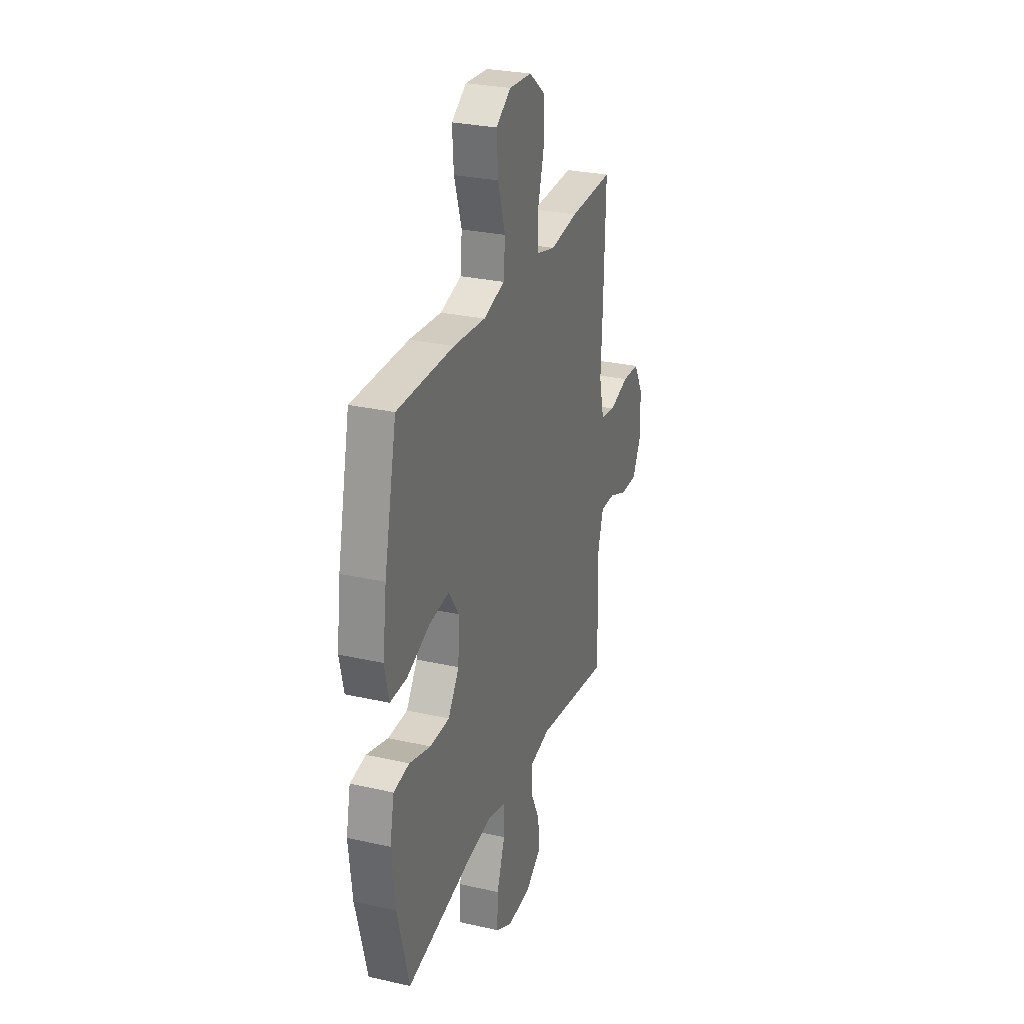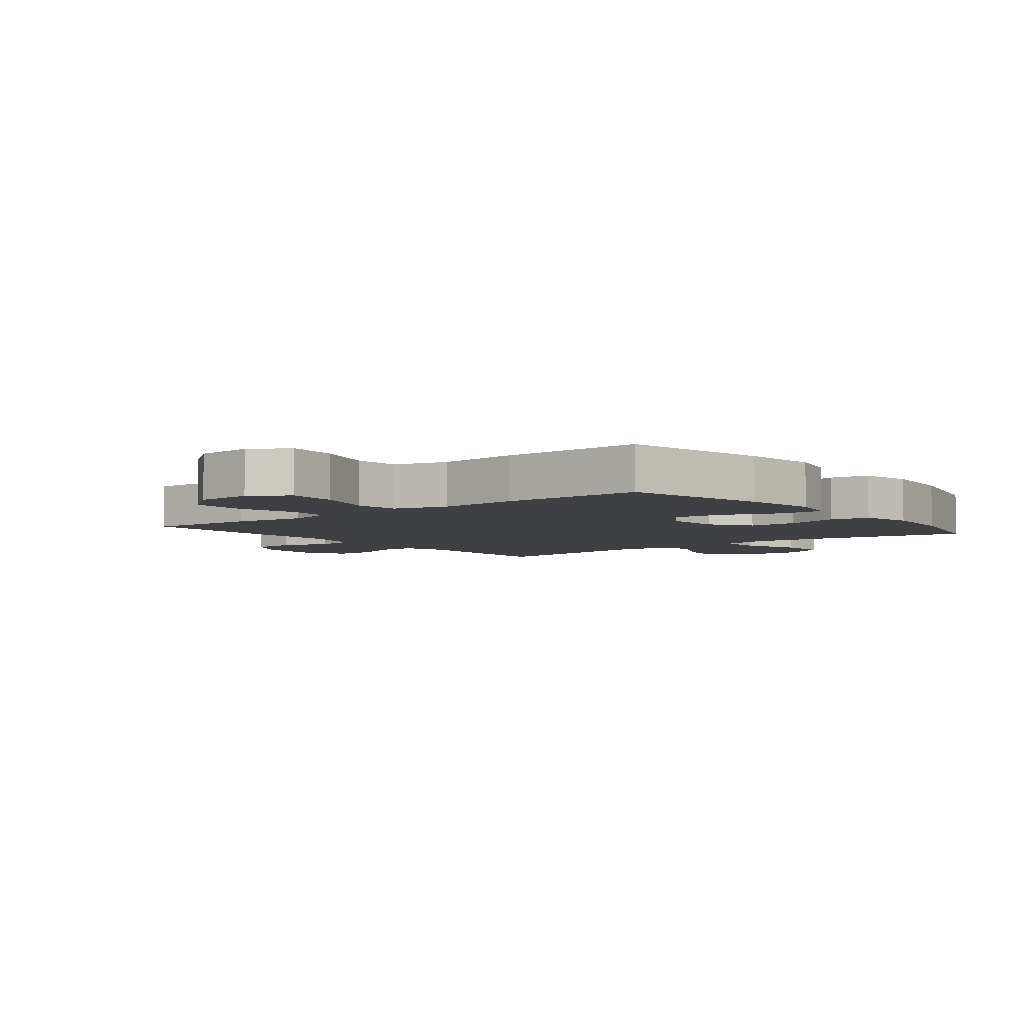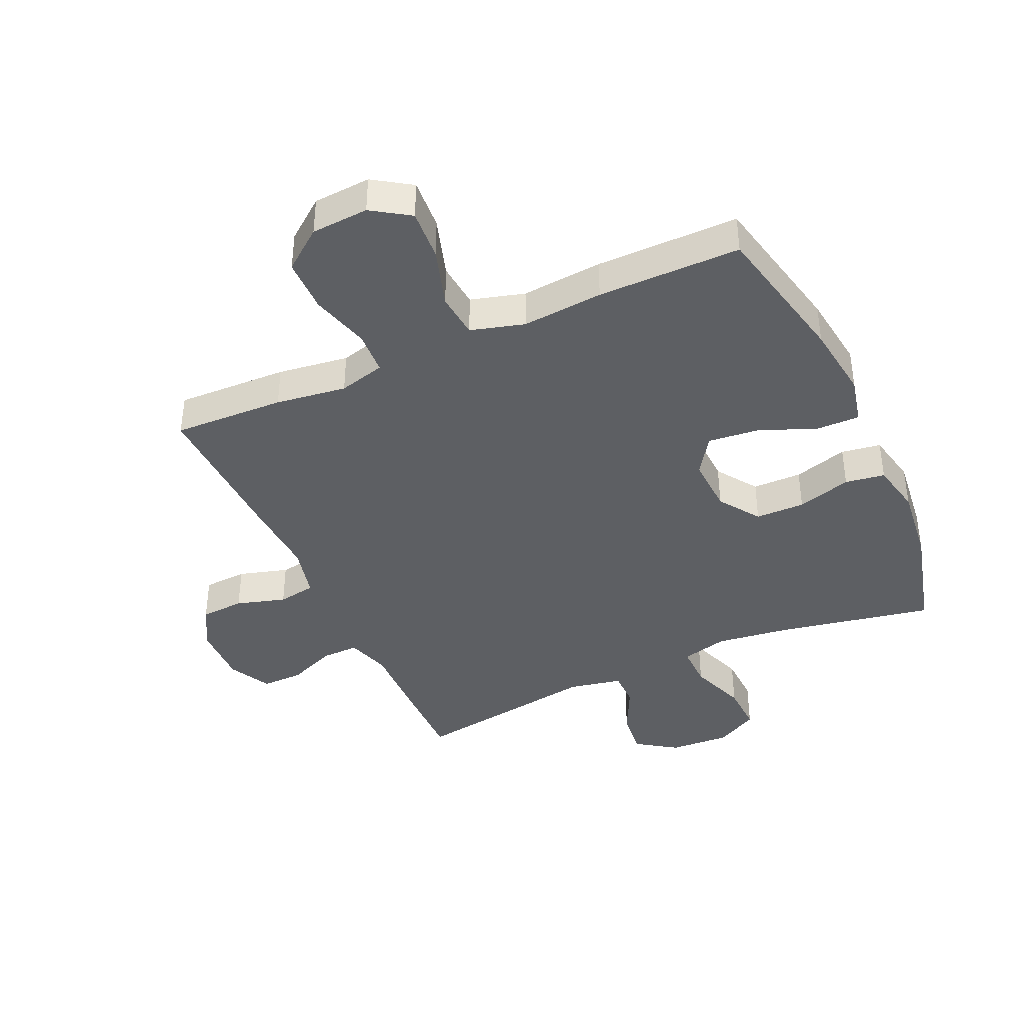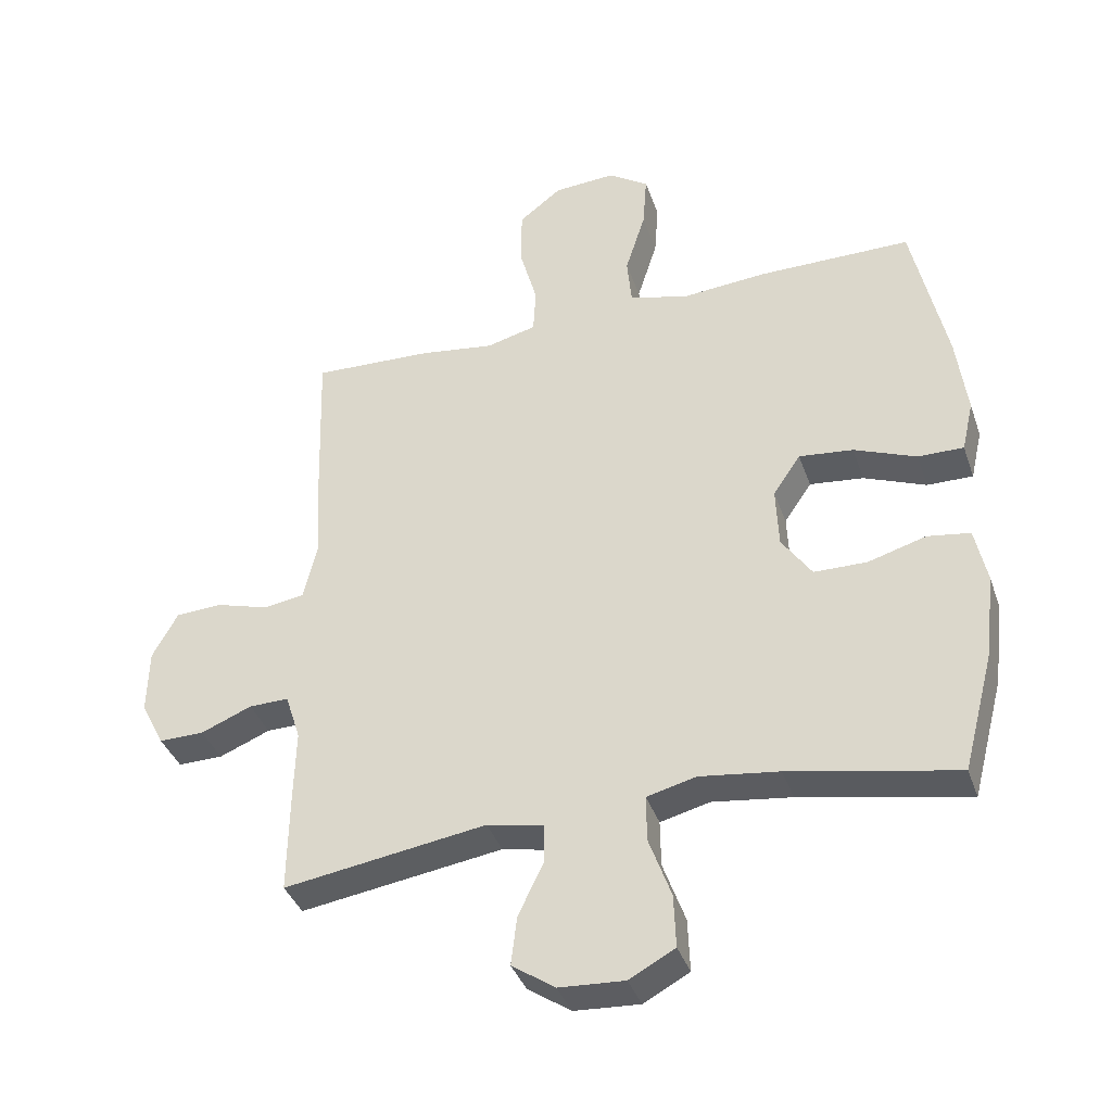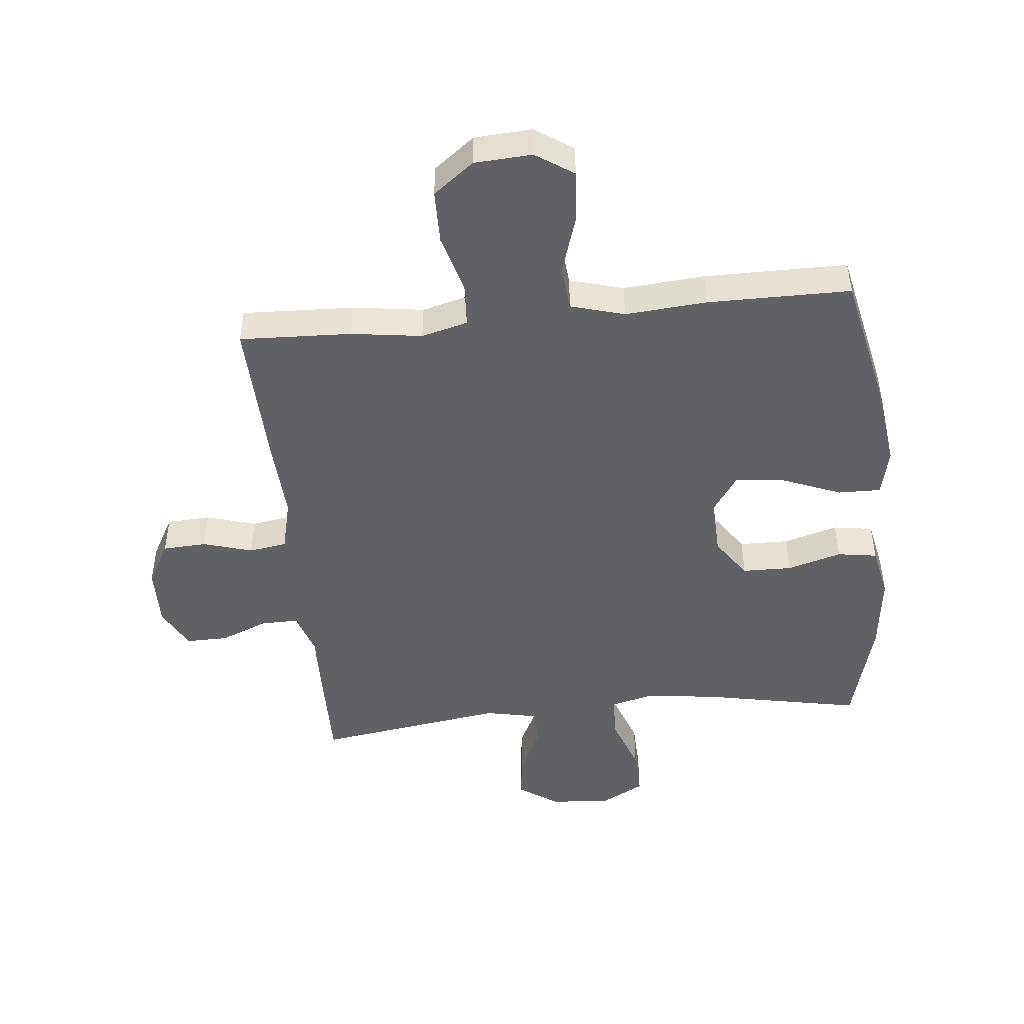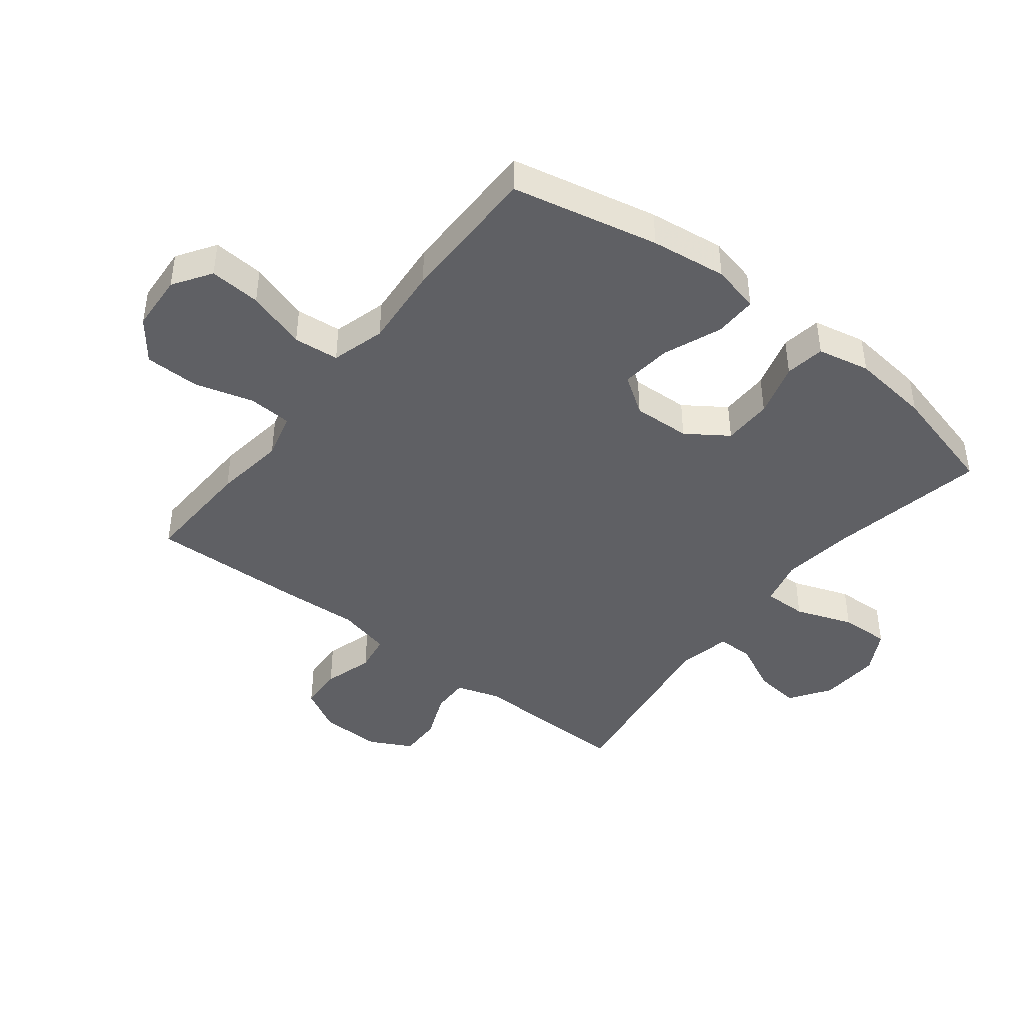
<metadata>
{"format":"obj","ext":"obj","renderer":"f3d","projection":"perspective","resolution":1024,"background":"white","views":[{"elev":28.1,"azim":108.9,"up":"+Z"},{"elev":-5.0,"azim":38.5,"up":"+Y"},{"elev":-40.2,"azim":24.5,"up":"+Y"},{"elev":-37.9,"azim":18.1,"up":"+Z"},{"elev":-47.0,"azim":5.7,"up":"+Y"},{"elev":-43.3,"azim":52.0,"up":"+Y"}]}
</metadata>
<code>
v -0.5 0.07 0.5
v -0.317 0.07 0.493
v -0.201 0.07 0.477
v -0.125 0.07 0.497
v -0.121 0.07 0.568
v -0.148 0.07 0.665
v -0.147 0.07 0.754
v -0.081 0.07 0.805
v 0.013 0.07 0.811
v 0.075 0.07 0.77
v 0.069 0.07 0.686
v 0.038 0.07 0.588
v 0.045 0.07 0.514
v 0.133 0.07 0.489
v 0.266 0.07 0.5
v 0.5 0.07 0.5
v 0.552 0.07 0.26
v 0.568 0.07 0.136
v 0.55 0.07 0.058
v 0.48 0.07 0.059
v 0.385 0.07 0.097
v 0.302 0.07 0.106
v 0.26 0.07 0.044
v 0.264 0.07 -0.05
v 0.31 0.07 -0.117
v 0.391 0.07 -0.118
v 0.48 0.07 -0.092
v 0.545 0.07 -0.102
v 0.563 0.07 -0.188
v 0.548 0.07 -0.317
v 0.5 0.07 -0.5
v 0.244 0.07 -0.45
v 0.123 0.07 -0.434
v 0.047 0.07 -0.453
v 0.048 0.07 -0.524
v 0.082 0.07 -0.618
v 0.085 0.07 -0.699
v 0.015 0.07 -0.737
v -0.085 0.07 -0.731
v -0.151 0.07 -0.686
v -0.142 0.07 -0.611
v -0.103 0.07 -0.531
v -0.103 0.07 -0.471
v -0.19 0.07 -0.453
v -0.5 0.07 -0.5
v -0.498 0.07 -0.349
v -0.495 0.07 -0.236
v -0.518 0.07 -0.164
v -0.579 0.07 -0.165
v -0.657 0.07 -0.197
v -0.726 0.07 -0.198
v -0.762 0.07 -0.129
v -0.76 0.07 -0.029
v -0.721 0.07 0.042
v -0.649 0.07 0.046
v -0.568 0.07 0.022
v -0.506 0.07 0.032
v -0.485 0.07 0.119
v -0.492 0.07 0.247
v -0.5 0 0.5
v -0.317 0 0.493
v -0.201 0 0.477
v -0.125 0 0.497
v -0.121 0 0.568
v -0.148 0 0.665
v -0.147 0 0.754
v -0.081 0 0.805
v 0.013 0 0.811
v 0.075 0 0.77
v 0.069 0 0.686
v 0.038 0 0.588
v 0.045 0 0.514
v 0.133 0 0.489
v 0.266 0 0.5
v 0.5 0 0.5
v 0.552 0 0.26
v 0.568 0 0.136
v 0.55 0 0.058
v 0.48 0 0.059
v 0.385 0 0.097
v 0.302 0 0.106
v 0.26 0 0.044
v 0.264 0 -0.05
v 0.31 0 -0.117
v 0.391 0 -0.118
v 0.48 0 -0.092
v 0.545 0 -0.102
v 0.563 0 -0.188
v 0.548 0 -0.317
v 0.5 0 -0.5
v 0.244 0 -0.45
v 0.123 0 -0.434
v 0.047 0 -0.453
v 0.048 0 -0.524
v 0.082 0 -0.618
v 0.085 0 -0.699
v 0.015 0 -0.737
v -0.085 0 -0.731
v -0.151 0 -0.686
v -0.142 0 -0.611
v -0.103 0 -0.531
v -0.103 0 -0.471
v -0.19 0 -0.453
v -0.5 0 -0.5
v -0.498 0 -0.349
v -0.495 0 -0.236
v -0.518 0 -0.164
v -0.579 0 -0.165
v -0.657 0 -0.197
v -0.726 0 -0.198
v -0.762 0 -0.129
v -0.76 0 -0.029
v -0.721 0 0.042
v -0.649 0 0.046
v -0.568 0 0.022
v -0.506 0 0.032
v -0.485 0 0.119
v -0.492 0 0.247
f 1 2 3
f 59 1 3
f 58 59 3
f 57 58 3 4
f 54 55 56
f 53 54 56
f 52 53 56
f 51 52 56
f 50 51 56
f 49 50 56
f 48 49 56 57
f 47 48 57 4
f 46 47 4
f 45 46 4
f 44 45 4
f 40 41 42
f 39 40 42
f 38 39 42
f 37 38 42
f 36 37 42
f 35 36 42
f 34 35 42 43
f 43 44 4
f 34 43 4
f 33 34 4
f 30 31 32
f 29 30 32
f 28 29 32
f 27 28 32
f 26 27 32
f 25 26 32 33
f 19 20 21
f 18 19 21
f 17 18 21
f 16 17 21
f 15 16 21
f 14 15 21
f 13 14 21 22
f 10 11 12
f 9 10 12
f 8 9 12
f 7 8 12
f 6 7 12
f 5 6 12
f 5 12 13
f 13 22 23
f 5 13 23
f 4 5 23
f 24 25 33 4
f 4 23 24
f 62 61 60
f 62 60 118
f 62 118 117
f 63 62 117 116
f 115 114 113
f 115 113 112
f 115 112 111
f 115 111 110
f 115 110 109
f 115 109 108
f 116 115 108 107
f 63 116 107 106
f 63 106 105
f 63 105 104
f 63 104 103
f 101 100 99
f 101 99 98
f 101 98 97
f 101 97 96
f 101 96 95
f 101 95 94
f 102 101 94 93
f 63 103 102
f 63 102 93
f 63 93 92
f 91 90 89
f 91 89 88
f 91 88 87
f 91 87 86
f 91 86 85
f 92 91 85 84
f 80 79 78
f 80 78 77
f 80 77 76
f 80 76 75
f 80 75 74
f 80 74 73
f 81 80 73 72
f 71 70 69
f 71 69 68
f 71 68 67
f 71 67 66
f 71 66 65
f 71 65 64
f 72 71 64
f 82 81 72
f 82 72 64
f 82 64 63
f 63 92 84 83
f 83 82 63
f 1 60 61 2
f 2 61 62 3
f 3 62 63 4
f 4 63 64 5
f 5 64 65 6
f 6 65 66 7
f 7 66 67 8
f 8 67 68 9
f 9 68 69 10
f 10 69 70 11
f 11 70 71 12
f 12 71 72 13
f 13 72 73 14
f 14 73 74 15
f 15 74 75 16
f 16 75 76 17
f 17 76 77 18
f 18 77 78 19
f 19 78 79 20
f 20 79 80 21
f 21 80 81 22
f 22 81 82 23
f 23 82 83 24
f 24 83 84 25
f 25 84 85 26
f 26 85 86 27
f 27 86 87 28
f 28 87 88 29
f 29 88 89 30
f 30 89 90 31
f 31 90 91 32
f 32 91 92 33
f 33 92 93 34
f 34 93 94 35
f 35 94 95 36
f 36 95 96 37
f 37 96 97 38
f 38 97 98 39
f 39 98 99 40
f 40 99 100 41
f 41 100 101 42
f 42 101 102 43
f 43 102 103 44
f 44 103 104 45
f 45 104 105 46
f 46 105 106 47
f 47 106 107 48
f 48 107 108 49
f 49 108 109 50
f 50 109 110 51
f 51 110 111 52
f 52 111 112 53
f 53 112 113 54
f 54 113 114 55
f 55 114 115 56
f 56 115 116 57
f 57 116 117 58
f 58 117 118 59
f 59 118 60 1

</code>
